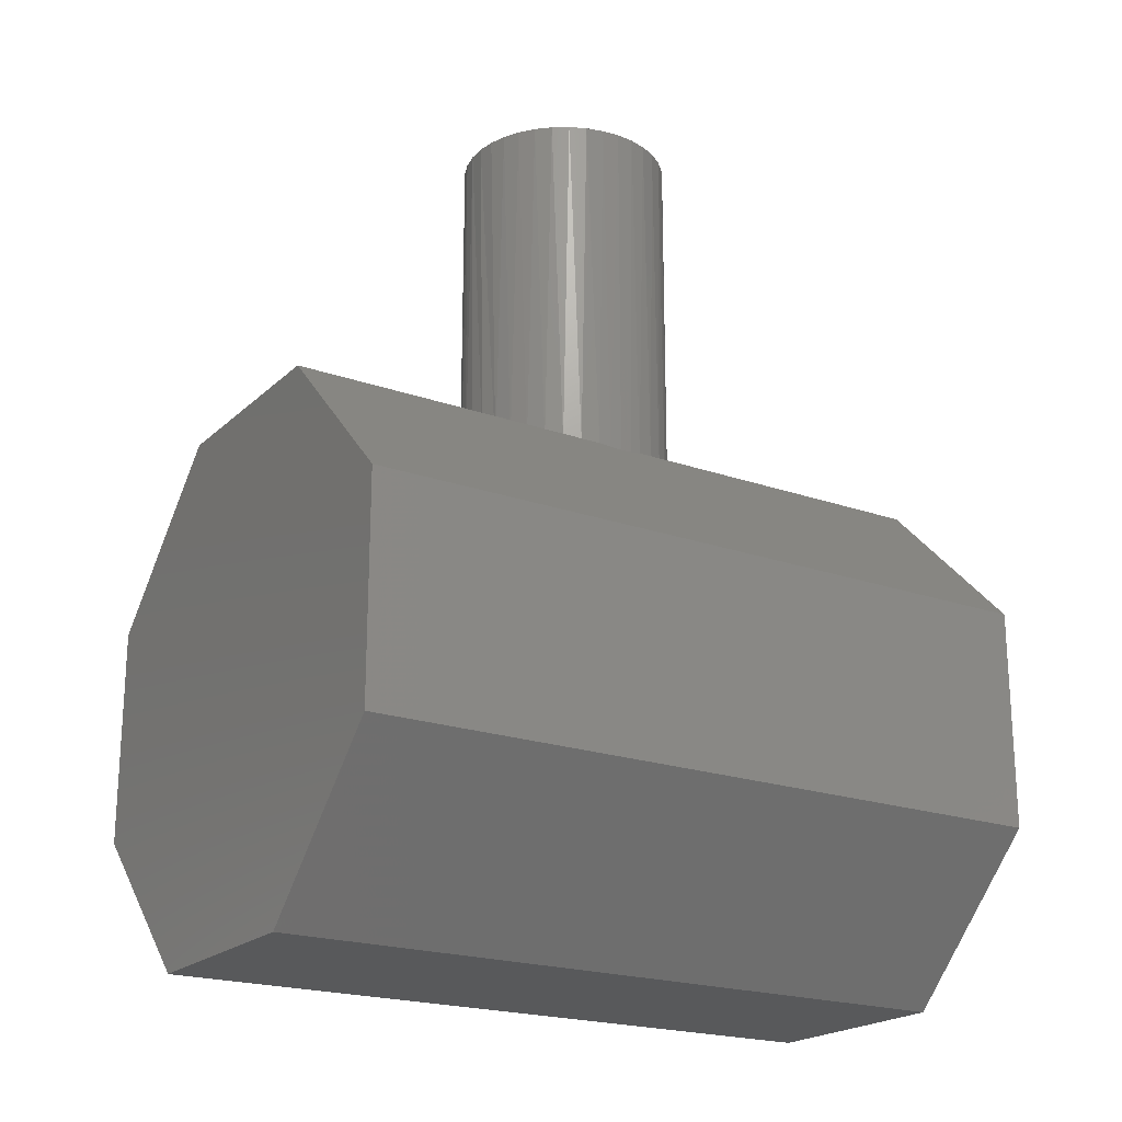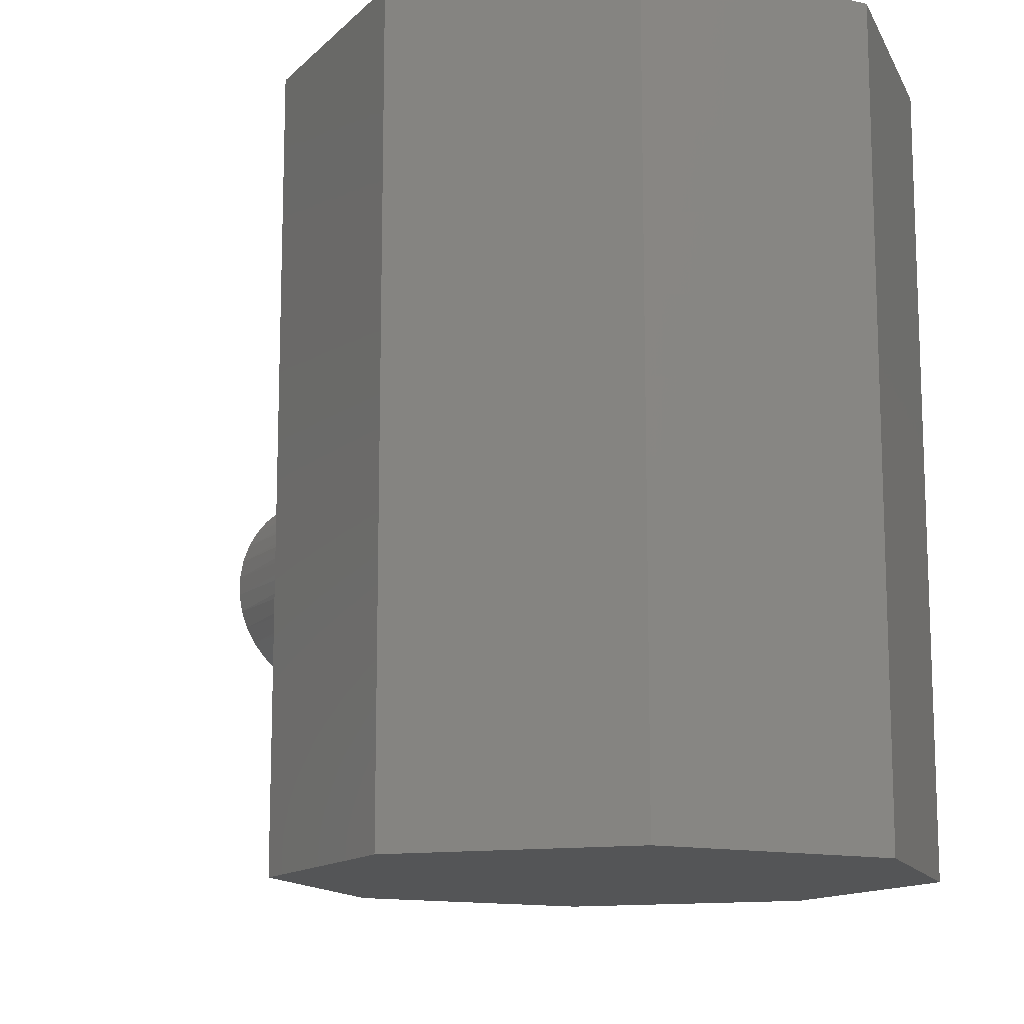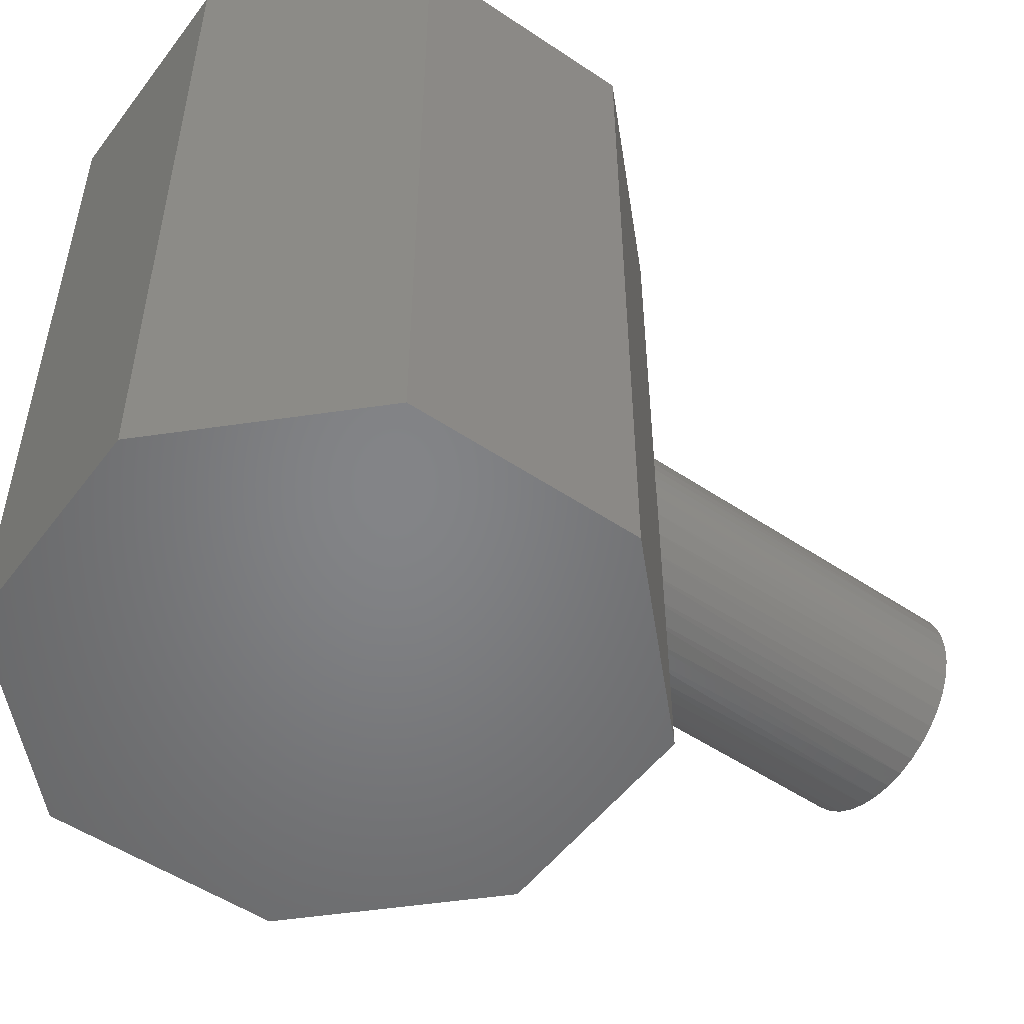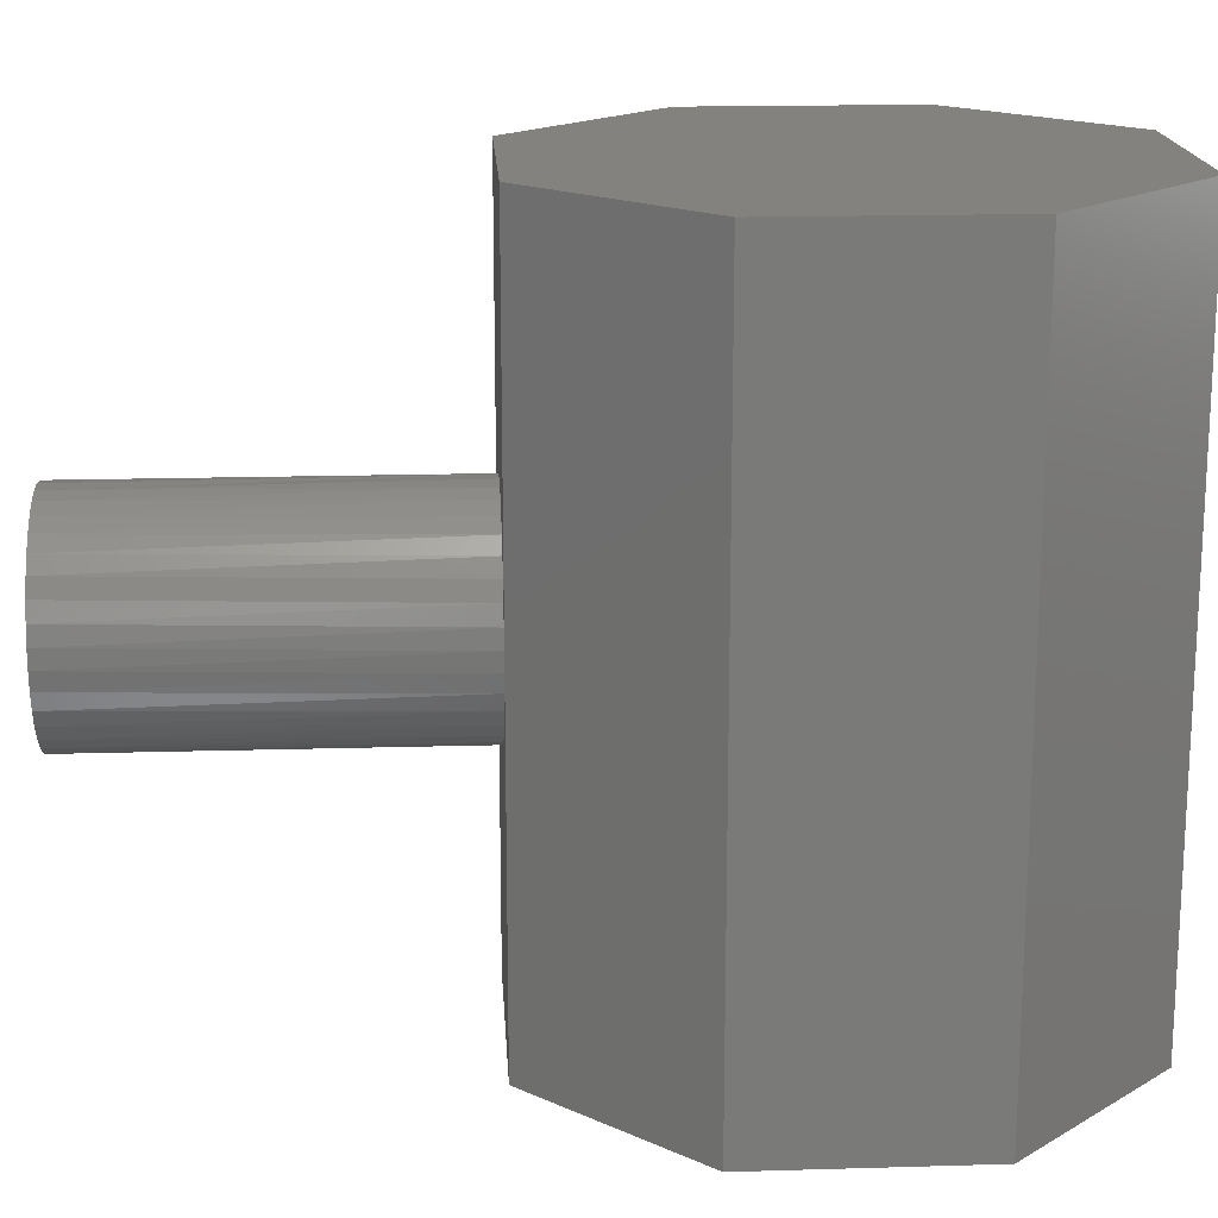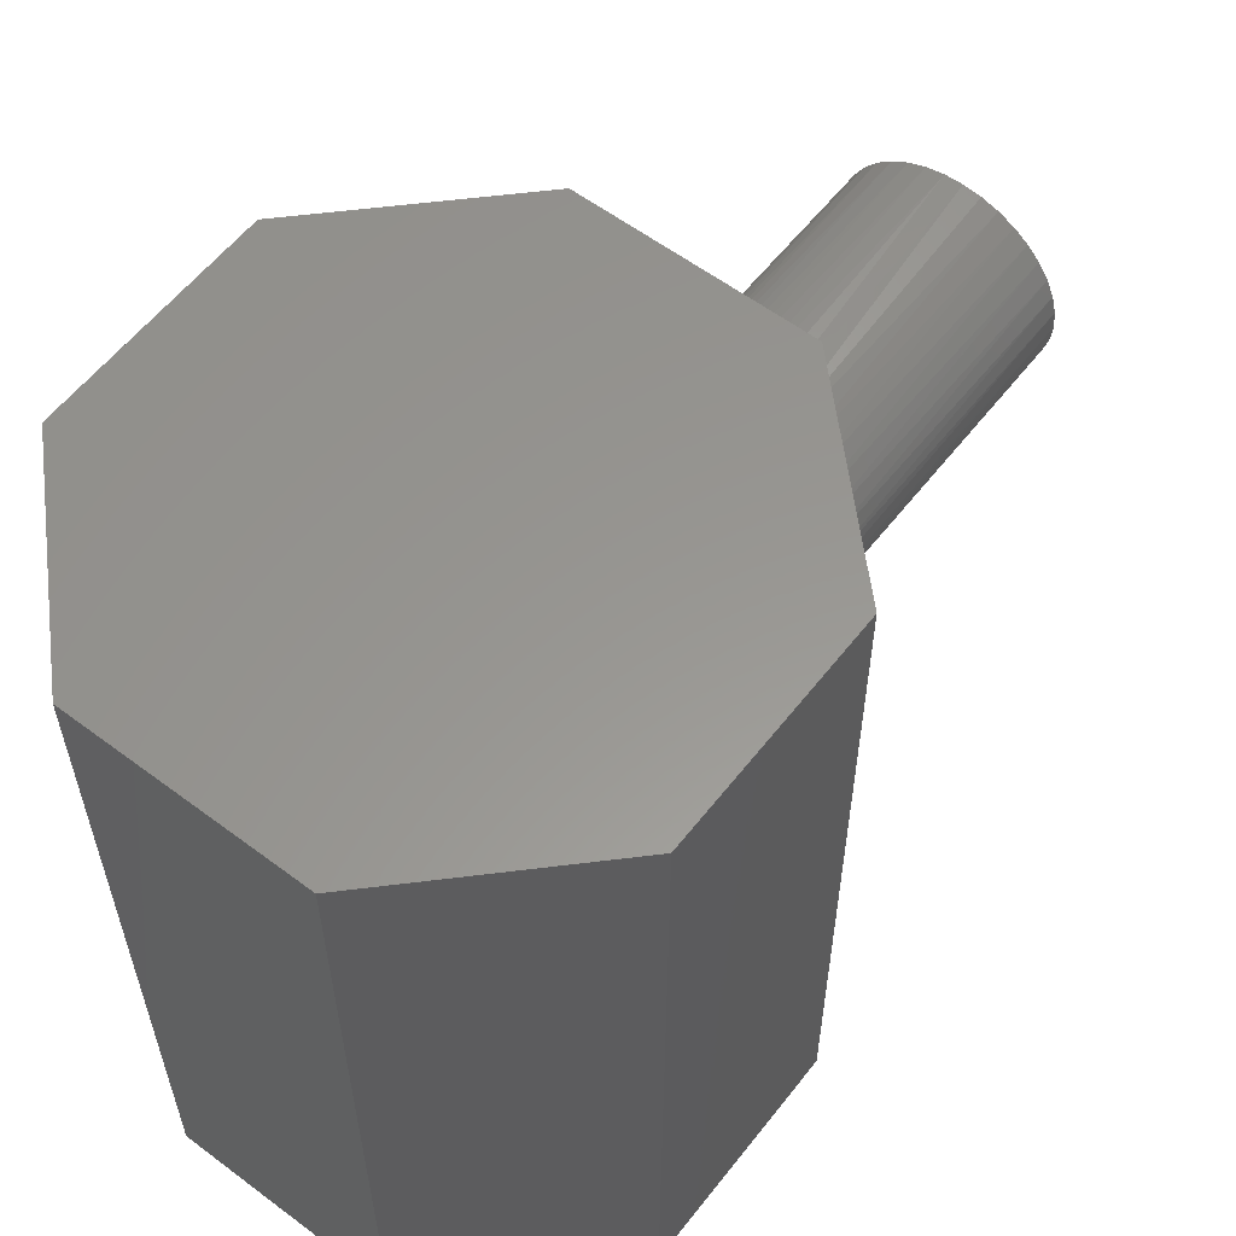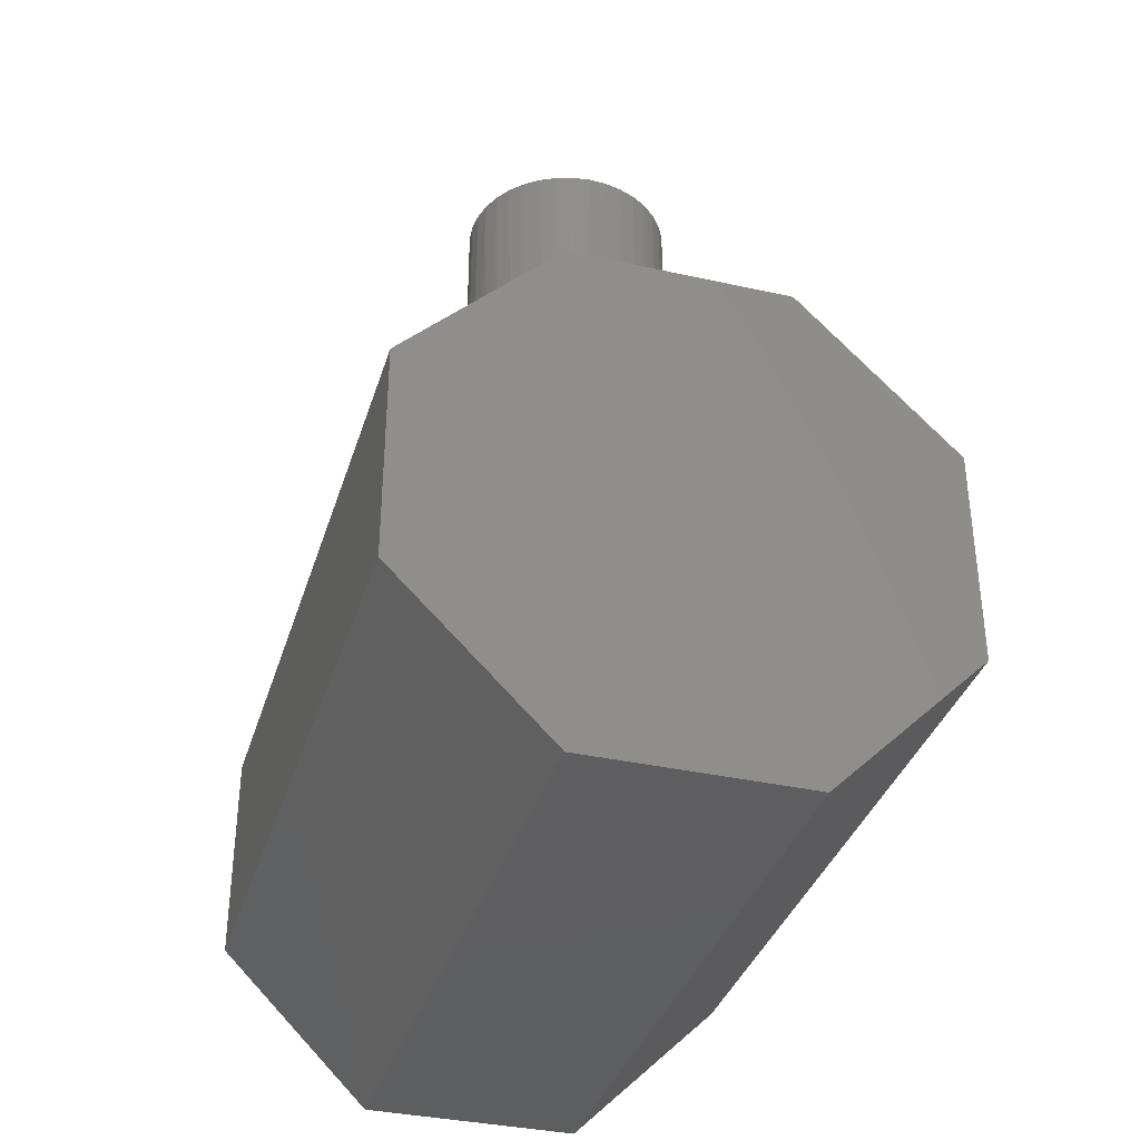
<metadata>
{"format":"stl","ext":"stl","renderer":"f3d","projection":"perspective","resolution":1024,"background":"white","views":[{"elev":-20.8,"azim":57.6,"up":"+Y"},{"elev":-13.2,"azim":-26.9,"up":"+Z"},{"elev":-51.9,"azim":54.0,"up":"+Z"},{"elev":17.3,"azim":-93.4,"up":"+Z"},{"elev":58.4,"azim":37.7,"up":"+Z"},{"elev":-35.8,"azim":163.6,"up":"+Y"}]}
</metadata>
<code>
# stl→obj: 91 verts, 178 faces
v -18.93 35.24 7.919
v -18.97 35.24 8.041
v -18.93 35.24 10.25
v -19.03 35.24 8.155
v -19.11 35.24 8.257
v -19.21 35.24 8.343
v -19.31 35.24 8.413
v -19.43 35.24 8.463
v -19.56 35.24 8.492
v -19.69 35.24 8.5
v -20.46 35.24 10.25
v -19.81 35.24 8.485
v -19.94 35.24 8.449
v -20.05 35.24 8.392
v -20.16 35.24 8.317
v -20.25 35.24 8.225
v -20.32 35.24 8.119
v -20.37 35.24 8.002
v -20.4 35.24 7.878
v -20.41 35.24 7.75
v -20.46 35.24 5.25
v -20.4 35.24 7.622
v -20.37 35.24 7.498
v -20.32 35.24 7.381
v -20.25 35.24 7.275
v -20.16 35.24 7.183
v -20.05 35.24 7.108
v -19.94 35.24 7.051
v -19.81 35.24 7.015
v -19.69 35.24 7
v -18.93 35.24 5.25
v -19.56 35.24 7.008
v -19.43 35.24 7.037
v -19.31 35.24 7.087
v -19.21 35.24 7.157
v -19.11 35.24 7.243
v -19.03 35.24 7.345
v -18.97 35.24 7.459
v -18.93 35.24 7.581
v -17.85 34.16 10.25
v -21.55 34.16 10.25
v -17.85 32.63 10.25
v -21.55 32.63 10.25
v -18.93 31.55 10.25
v -20.46 31.55 10.25
v -17.85 32.63 5.25
v -21.55 32.63 5.25
v -17.85 34.16 5.25
v -21.55 34.16 5.25
v -18.93 31.55 5.25
v -20.46 31.55 5.25
v -18.92 35.23 7.665
v -18.91 35.22 7.75
v -18.92 35.23 7.835
v -18.96 37.74 7.5
v -18.93 37.74 7.623
v -18.91 37.74 7.75
v -18.93 37.74 7.877
v -18.96 37.74 8
v -19.01 37.74 8.116
v -19.08 37.74 8.221
v -19.17 37.74 8.313
v -19.27 37.74 8.389
v -19.38 37.74 8.446
v -19.51 37.74 8.483
v -19.63 37.74 8.499
v -19.01 37.74 7.384
v -19.08 37.74 7.279
v -19.17 37.74 7.187
v -19.27 37.74 7.111
v -19.38 37.74 7.054
v -19.51 37.74 7.017
v -19.63 37.74 7.001
v -19.76 37.74 7.006
v -19.88 37.74 7.033
v -20 37.74 7.08
v -20.11 37.74 7.147
v -20.21 37.74 7.231
v -20.29 37.74 7.33
v -20.35 37.74 7.441
v -20.39 37.74 7.561
v -20.41 37.74 7.686
v -20.41 37.74 7.814
v -20.39 37.74 7.939
v -20.35 37.74 8.059
v -20.29 37.74 8.17
v -20.21 37.74 8.269
v -20.11 37.74 8.353
v -20 37.74 8.42
v -19.88 37.74 8.467
v -19.76 37.74 8.494
f 1 2 3
f 3 2 4
f 3 4 5
f 5 6 3
f 3 6 7
f 3 7 8
f 8 9 3
f 3 9 10
f 3 10 11
f 11 10 12
f 11 12 13
f 13 14 11
f 11 14 15
f 11 15 16
f 16 17 11
f 11 17 18
f 11 18 19
f 19 20 11
f 11 20 21
f 21 20 22
f 21 22 23
f 23 24 21
f 21 24 25
f 21 25 26
f 26 27 21
f 21 27 28
f 21 28 29
f 29 30 21
f 21 30 31
f 31 30 32
f 31 32 33
f 33 34 31
f 31 34 35
f 31 35 36
f 36 37 31
f 31 37 38
f 31 38 39
f 40 41 42
f 42 41 43
f 42 43 44
f 44 43 45
f 3 11 40
f 40 11 41
f 46 47 48
f 48 47 49
f 48 49 31
f 31 49 21
f 50 51 46
f 46 51 47
f 44 50 42
f 42 50 46
f 45 51 44
f 44 51 50
f 43 47 45
f 45 47 51
f 41 49 43
f 43 49 47
f 11 21 41
f 41 21 49
f 39 52 31
f 31 52 48
f 48 52 53
f 48 53 40
f 40 53 54
f 40 54 3
f 3 54 1
f 42 46 40
f 40 46 48
f 38 55 39
f 39 55 56
f 39 56 52
f 52 56 57
f 52 57 53
f 53 57 54
f 54 57 58
f 54 58 1
f 1 58 59
f 1 59 2
f 2 59 60
f 2 60 4
f 4 60 61
f 4 61 5
f 5 61 62
f 5 62 6
f 6 62 63
f 6 63 7
f 7 63 64
f 7 64 8
f 8 64 65
f 8 65 66
f 55 38 67
f 67 38 37
f 67 37 68
f 68 37 36
f 68 36 69
f 69 36 35
f 69 35 70
f 70 35 34
f 70 34 71
f 71 34 33
f 71 33 72
f 72 33 32
f 72 32 73
f 73 32 30
f 73 30 74
f 74 30 29
f 74 29 75
f 75 29 28
f 75 28 76
f 76 28 27
f 76 27 77
f 77 27 26
f 77 26 78
f 78 26 25
f 78 25 79
f 79 25 24
f 79 24 80
f 80 24 23
f 80 23 81
f 81 23 22
f 81 22 82
f 82 22 20
f 82 20 83
f 83 20 19
f 83 19 84
f 84 19 18
f 84 18 85
f 85 18 17
f 85 17 86
f 86 17 16
f 86 16 87
f 87 16 15
f 87 15 88
f 88 15 14
f 88 14 89
f 89 14 13
f 89 13 90
f 90 13 12
f 90 12 91
f 91 12 10
f 91 10 9
f 91 9 66
f 66 9 8
f 57 56 58
f 58 56 59
f 59 56 55
f 59 55 60
f 60 55 67
f 60 67 61
f 61 67 68
f 61 68 62
f 62 68 69
f 62 69 63
f 63 69 70
f 63 70 64
f 64 70 71
f 64 71 65
f 65 71 72
f 65 72 66
f 66 72 73
f 66 73 91
f 91 73 74
f 91 74 90
f 90 74 75
f 90 75 89
f 89 75 76
f 89 76 88
f 88 76 77
f 88 77 87
f 87 77 78
f 87 78 86
f 86 78 79
f 86 79 85
f 85 79 80
f 85 80 84
f 84 80 81
f 84 81 83
f 83 81 82

</code>
